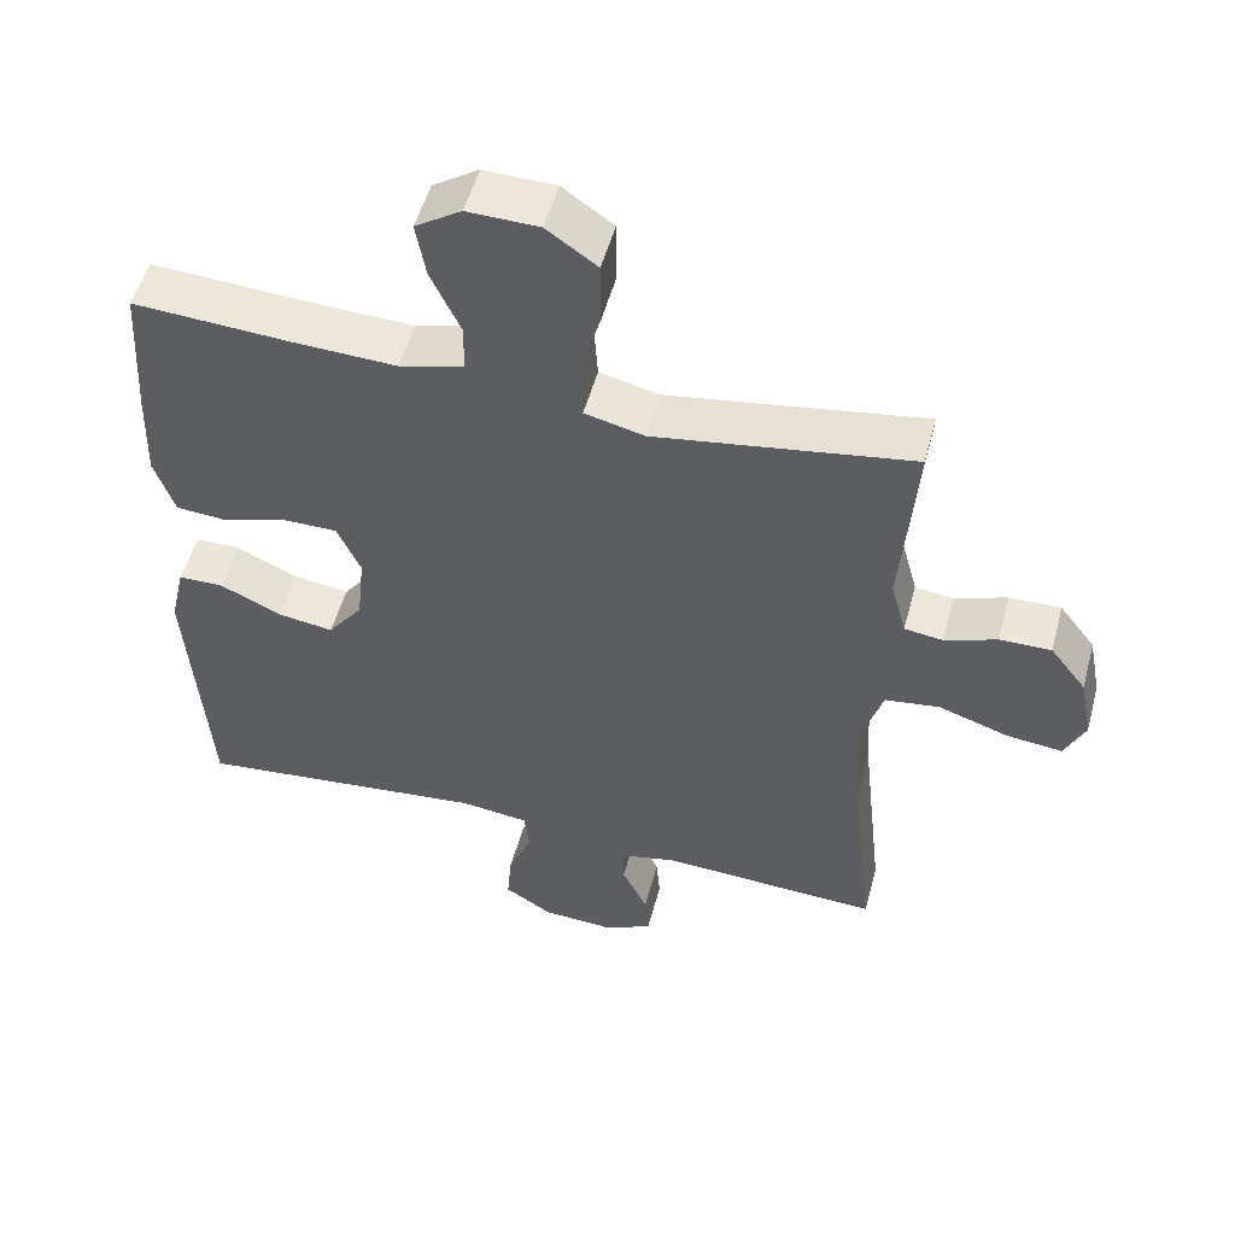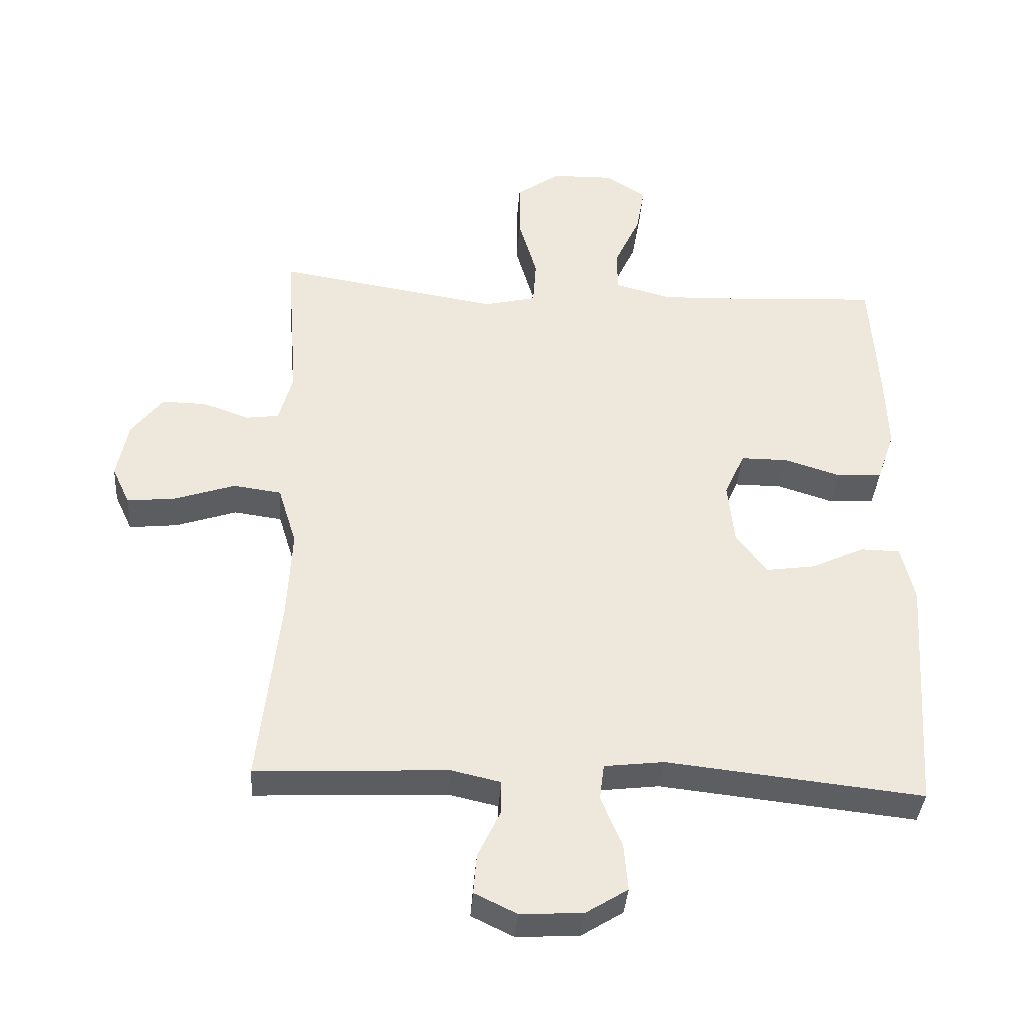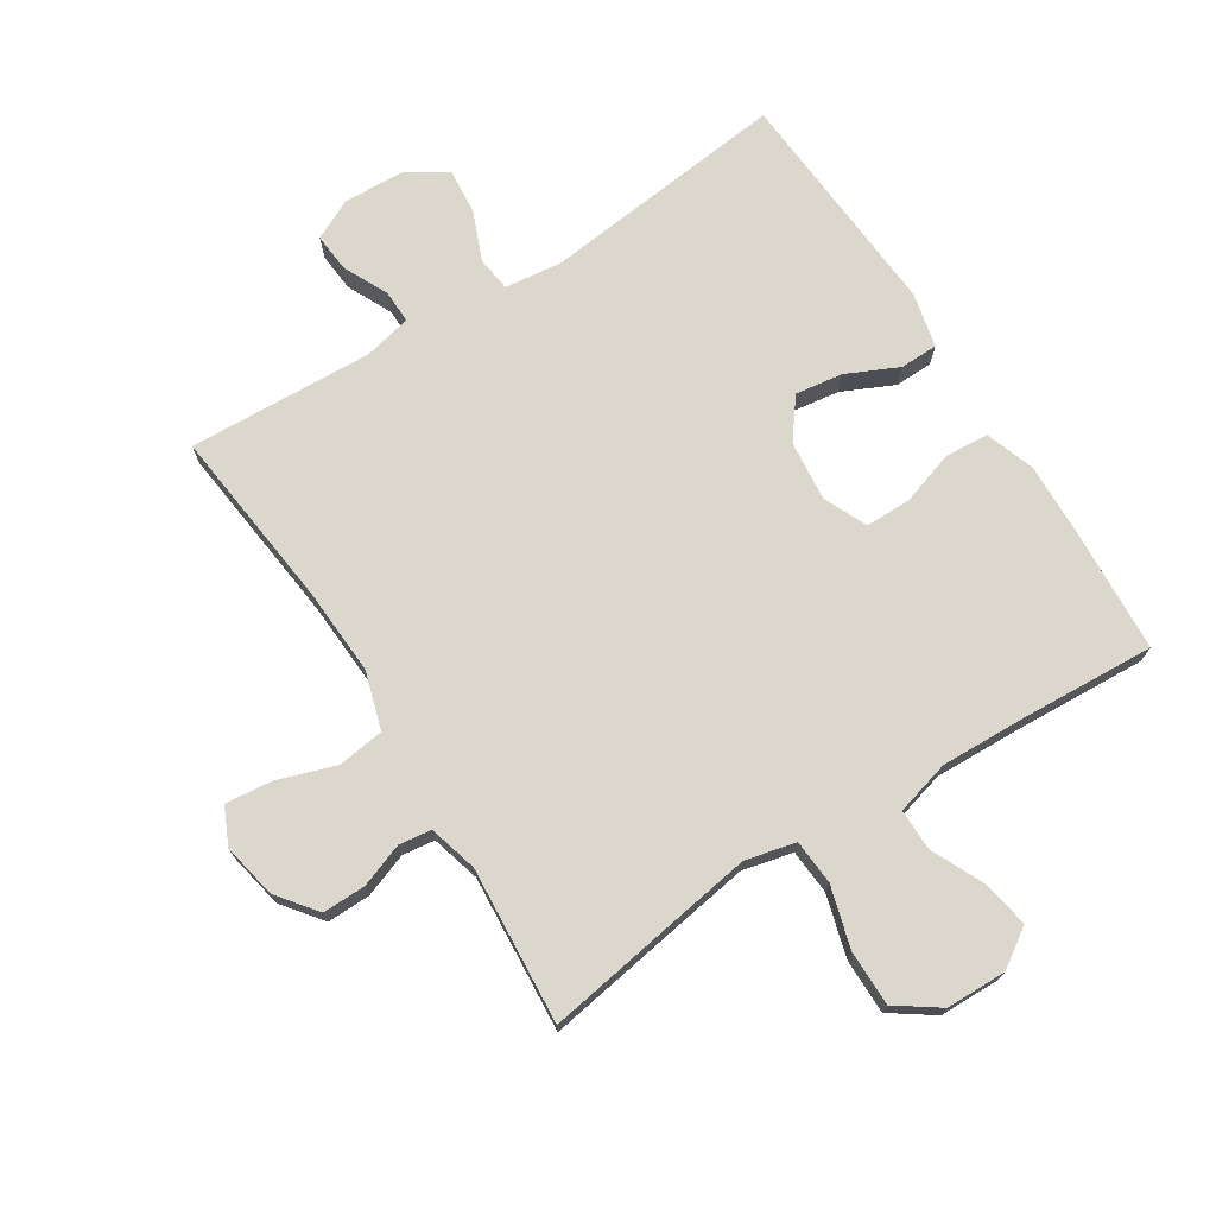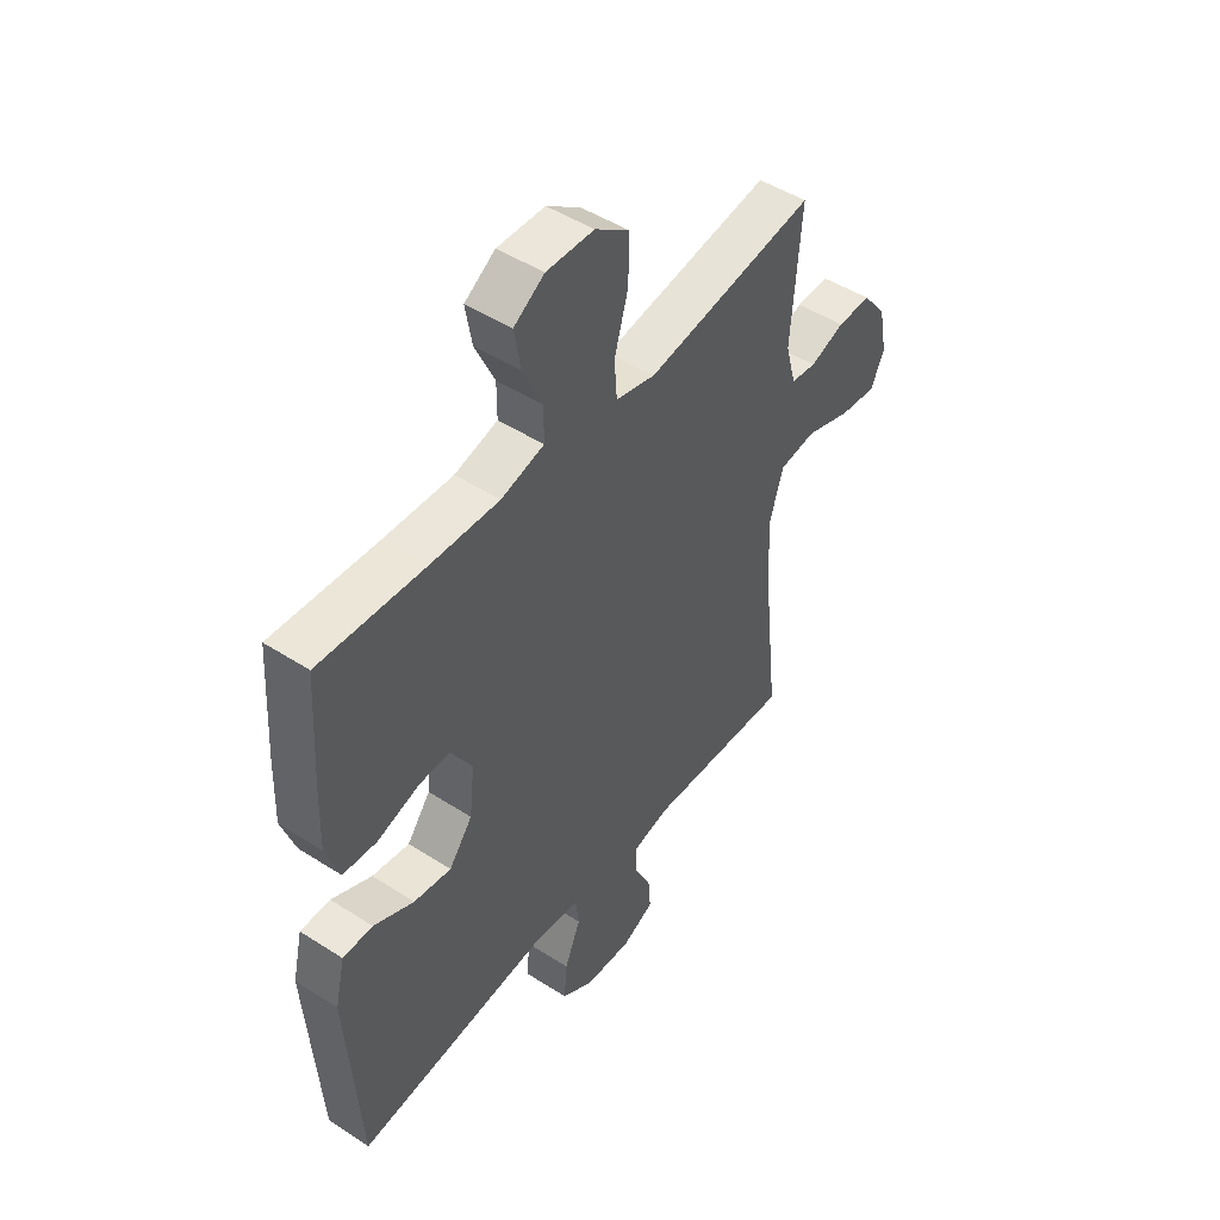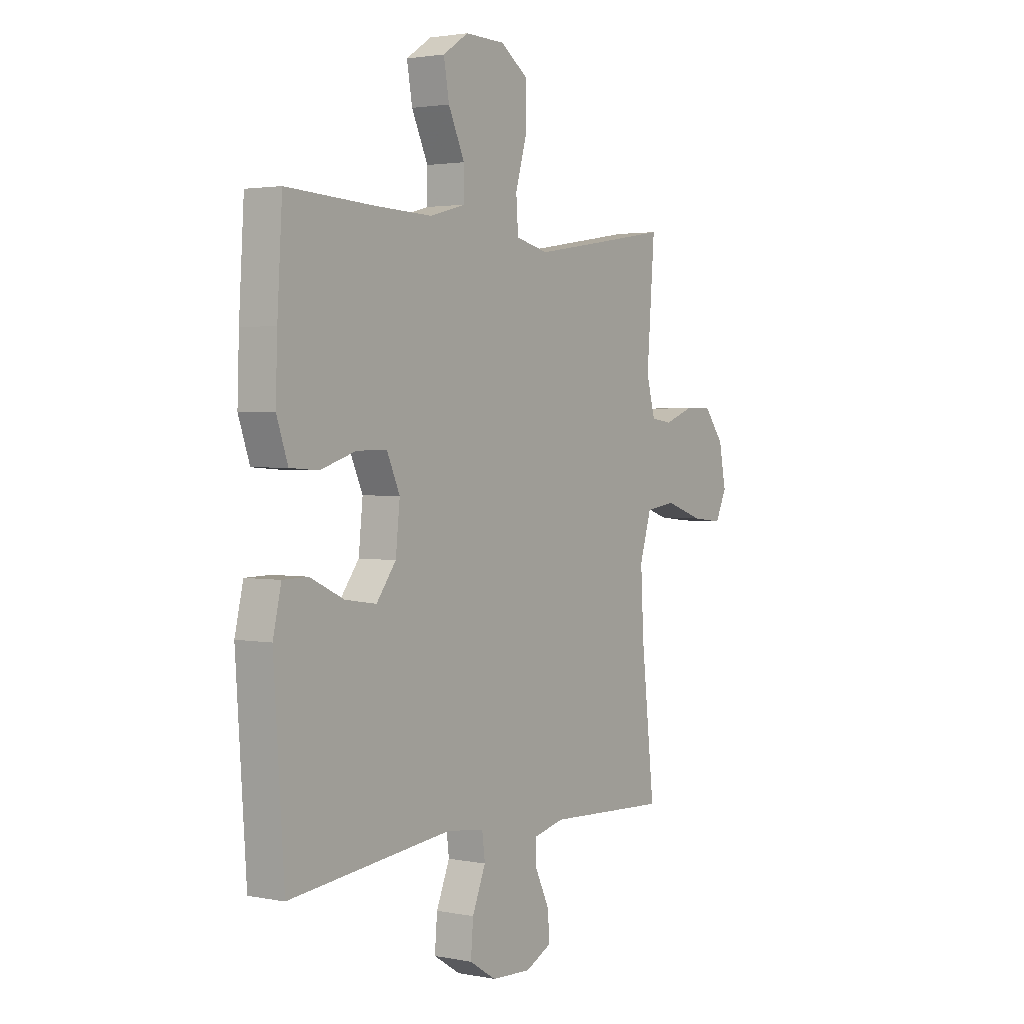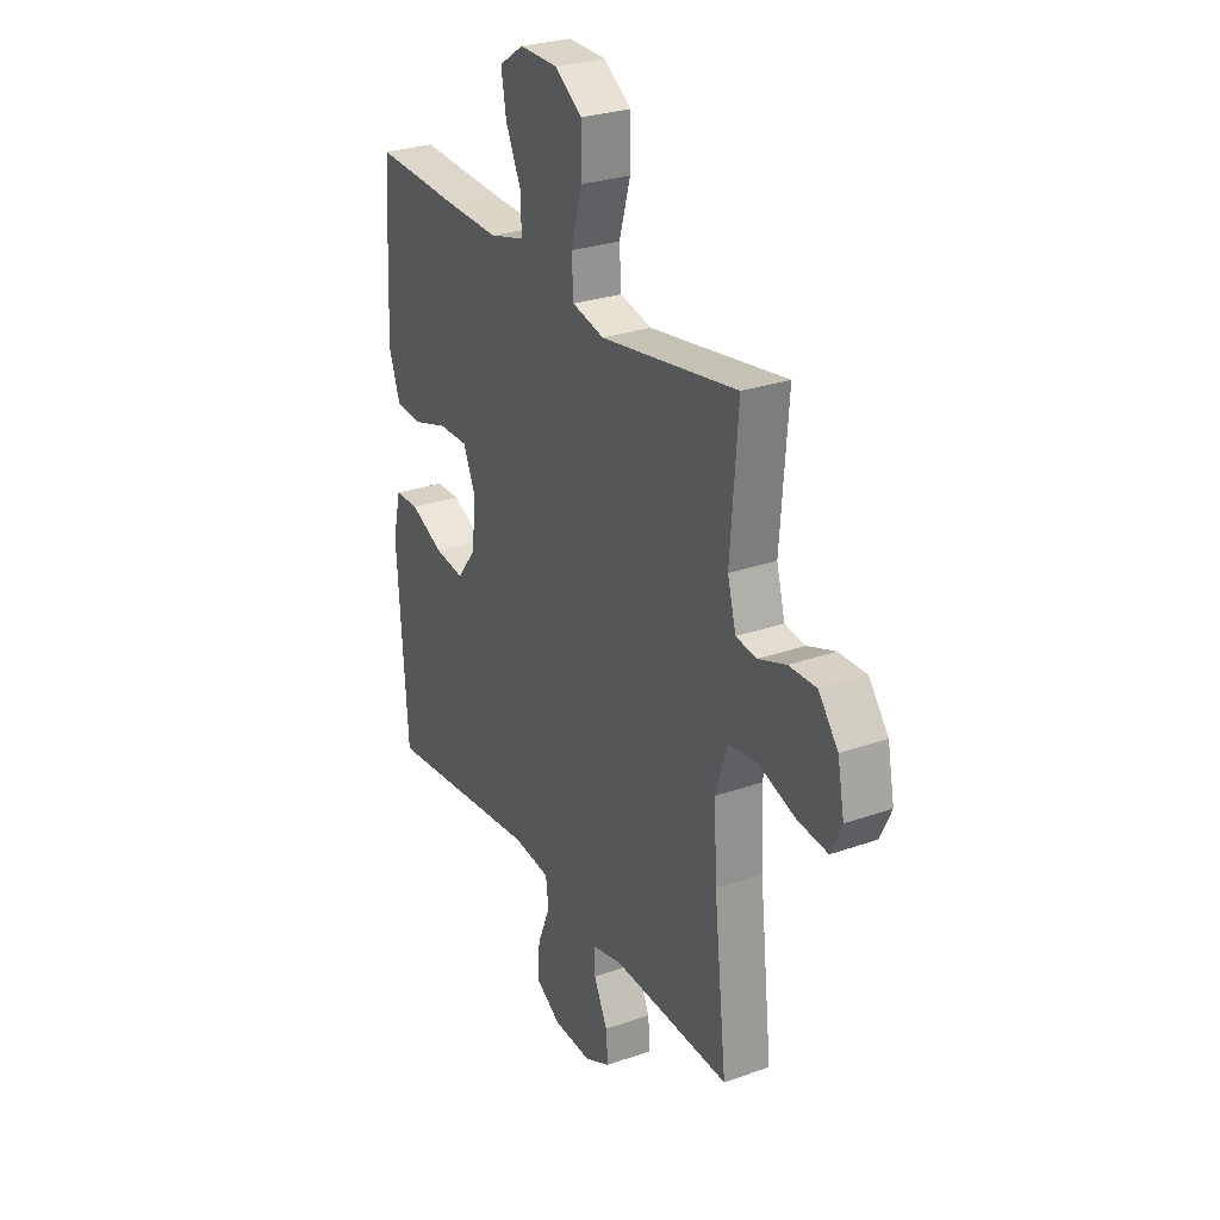
<metadata>
{"format":"obj","ext":"obj","renderer":"f3d","projection":"perspective","resolution":1024,"background":"white","views":[{"elev":52.4,"azim":-165.0,"up":"+Z"},{"elev":-37.5,"azim":-4.1,"up":"+Z"},{"elev":72.8,"azim":-32.5,"up":"+Y"},{"elev":47.9,"azim":125.9,"up":"+Z"},{"elev":2.4,"azim":124.4,"up":"+Z"},{"elev":27.6,"azim":-118.4,"up":"+Z"}]}
</metadata>
<code>
v -0.5 0.07 -0.5
v -0.468 0.07 -0.21
v -0.461 0.07 -0.074
v -0.489 0.07 0.017
v -0.562 0.07 0.027
v -0.654 0.07 -0.004
v -0.728 0.07 -0.012
v -0.755 0.07 0.046
v -0.738 0.07 0.133
v -0.69 0.07 0.195
v -0.622 0.07 0.194
v -0.553 0.07 0.169
v -0.502 0.07 0.176
v -0.481 0.07 0.253
v -0.5 0.07 0.5
v -0.281 0.07 0.465
v -0.16 0.07 0.446
v -0.081 0.07 0.465
v -0.076 0.07 0.536
v -0.104 0.07 0.633
v -0.104 0.07 0.72
v -0.037 0.07 0.767
v 0.058 0.07 0.769
v 0.119 0.07 0.729
v 0.106 0.07 0.655
v 0.067 0.07 0.571
v 0.067 0.07 0.506
v 0.153 0.07 0.483
v 0.289 0.07 0.488
v 0.5 0.07 0.5
v 0.512 0.07 0.306
v 0.516 0.07 0.187
v 0.489 0.07 0.109
v 0.421 0.07 0.104
v 0.335 0.07 0.131
v 0.263 0.07 0.131
v 0.232 0.07 0.062
v 0.242 0.07 -0.033
v 0.289 0.07 -0.095
v 0.364 0.07 -0.084
v 0.445 0.07 -0.046
v 0.505 0.07 -0.047
v 0.525 0.07 -0.133
v 0.5 0.07 -0.5
v 0.11 0.07 -0.458
v 0.019 0.07 -0.469
v 0.012 0.07 -0.524
v 0.044 0.07 -0.602
v 0.05 0.07 -0.673
v -0.014 0.07 -0.713
v -0.109 0.07 -0.718
v -0.173 0.07 -0.687
v -0.168 0.07 -0.626
v -0.134 0.07 -0.555
v -0.133 0.07 -0.503
v -0.208 0.07 -0.486
v -0.5 0 -0.5
v -0.468 0 -0.21
v -0.461 0 -0.074
v -0.489 0 0.017
v -0.562 0 0.027
v -0.654 0 -0.004
v -0.728 0 -0.012
v -0.755 0 0.046
v -0.738 0 0.133
v -0.69 0 0.195
v -0.622 0 0.194
v -0.553 0 0.169
v -0.502 0 0.176
v -0.481 0 0.253
v -0.5 0 0.5
v -0.281 0 0.465
v -0.16 0 0.446
v -0.081 0 0.465
v -0.076 0 0.536
v -0.104 0 0.633
v -0.104 0 0.72
v -0.037 0 0.767
v 0.058 0 0.769
v 0.119 0 0.729
v 0.106 0 0.655
v 0.067 0 0.571
v 0.067 0 0.506
v 0.153 0 0.483
v 0.289 0 0.488
v 0.5 0 0.5
v 0.512 0 0.306
v 0.516 0 0.187
v 0.489 0 0.109
v 0.421 0 0.104
v 0.335 0 0.131
v 0.263 0 0.131
v 0.232 0 0.062
v 0.242 0 -0.033
v 0.289 0 -0.095
v 0.364 0 -0.084
v 0.445 0 -0.046
v 0.505 0 -0.047
v 0.525 0 -0.133
v 0.5 0 -0.5
v 0.11 0 -0.458
v 0.019 0 -0.469
v 0.012 0 -0.524
v 0.044 0 -0.602
v 0.05 0 -0.673
v -0.014 0 -0.713
v -0.109 0 -0.718
v -0.173 0 -0.687
v -0.168 0 -0.626
v -0.134 0 -0.555
v -0.133 0 -0.503
v -0.208 0 -0.486
f 52 53 54
f 51 52 54
f 50 51 54
f 49 50 54
f 48 49 54
f 47 48 54
f 46 47 54 55
f 43 44 45
f 42 43 45
f 41 42 45
f 40 41 45
f 39 40 45 46
f 46 55 56
f 39 46 56
f 38 39 56
f 33 34 35
f 32 33 35
f 31 32 35
f 30 31 35
f 29 30 35
f 28 29 35 36
f 27 28 36 37
f 24 25 26
f 23 24 26
f 22 23 26
f 21 22 26
f 20 21 26
f 19 20 26
f 18 19 26 27
f 14 15 16
f 13 14 16 17
f 10 11 12
f 9 10 12
f 8 9 12
f 7 8 12
f 6 7 12
f 5 6 12
f 4 5 12 13
f 13 17 18
f 4 13 18
f 3 4 18
f 56 1 2
f 37 38 56
f 27 37 56
f 18 27 56
f 3 18 56
f 2 3 56
f 110 109 108
f 110 108 107
f 110 107 106
f 110 106 105
f 110 105 104
f 110 104 103
f 111 110 103 102
f 101 100 99
f 101 99 98
f 101 98 97
f 101 97 96
f 102 101 96 95
f 112 111 102
f 112 102 95
f 112 95 94
f 91 90 89
f 91 89 88
f 91 88 87
f 91 87 86
f 91 86 85
f 92 91 85 84
f 93 92 84 83
f 82 81 80
f 82 80 79
f 82 79 78
f 82 78 77
f 82 77 76
f 82 76 75
f 83 82 75 74
f 72 71 70
f 73 72 70 69
f 68 67 66
f 68 66 65
f 68 65 64
f 68 64 63
f 68 63 62
f 68 62 61
f 69 68 61 60
f 74 73 69
f 74 69 60
f 74 60 59
f 58 57 112
f 112 94 93
f 112 93 83
f 112 83 74
f 112 74 59
f 112 59 58
f 1 57 58 2
f 2 58 59 3
f 3 59 60 4
f 4 60 61 5
f 5 61 62 6
f 6 62 63 7
f 7 63 64 8
f 8 64 65 9
f 9 65 66 10
f 10 66 67 11
f 11 67 68 12
f 12 68 69 13
f 13 69 70 14
f 14 70 71 15
f 15 71 72 16
f 16 72 73 17
f 17 73 74 18
f 18 74 75 19
f 19 75 76 20
f 20 76 77 21
f 21 77 78 22
f 22 78 79 23
f 23 79 80 24
f 24 80 81 25
f 25 81 82 26
f 26 82 83 27
f 27 83 84 28
f 28 84 85 29
f 29 85 86 30
f 30 86 87 31
f 31 87 88 32
f 32 88 89 33
f 33 89 90 34
f 34 90 91 35
f 35 91 92 36
f 36 92 93 37
f 37 93 94 38
f 38 94 95 39
f 39 95 96 40
f 40 96 97 41
f 41 97 98 42
f 42 98 99 43
f 43 99 100 44
f 44 100 101 45
f 45 101 102 46
f 46 102 103 47
f 47 103 104 48
f 48 104 105 49
f 49 105 106 50
f 50 106 107 51
f 51 107 108 52
f 52 108 109 53
f 53 109 110 54
f 54 110 111 55
f 55 111 112 56
f 56 112 57 1

</code>
